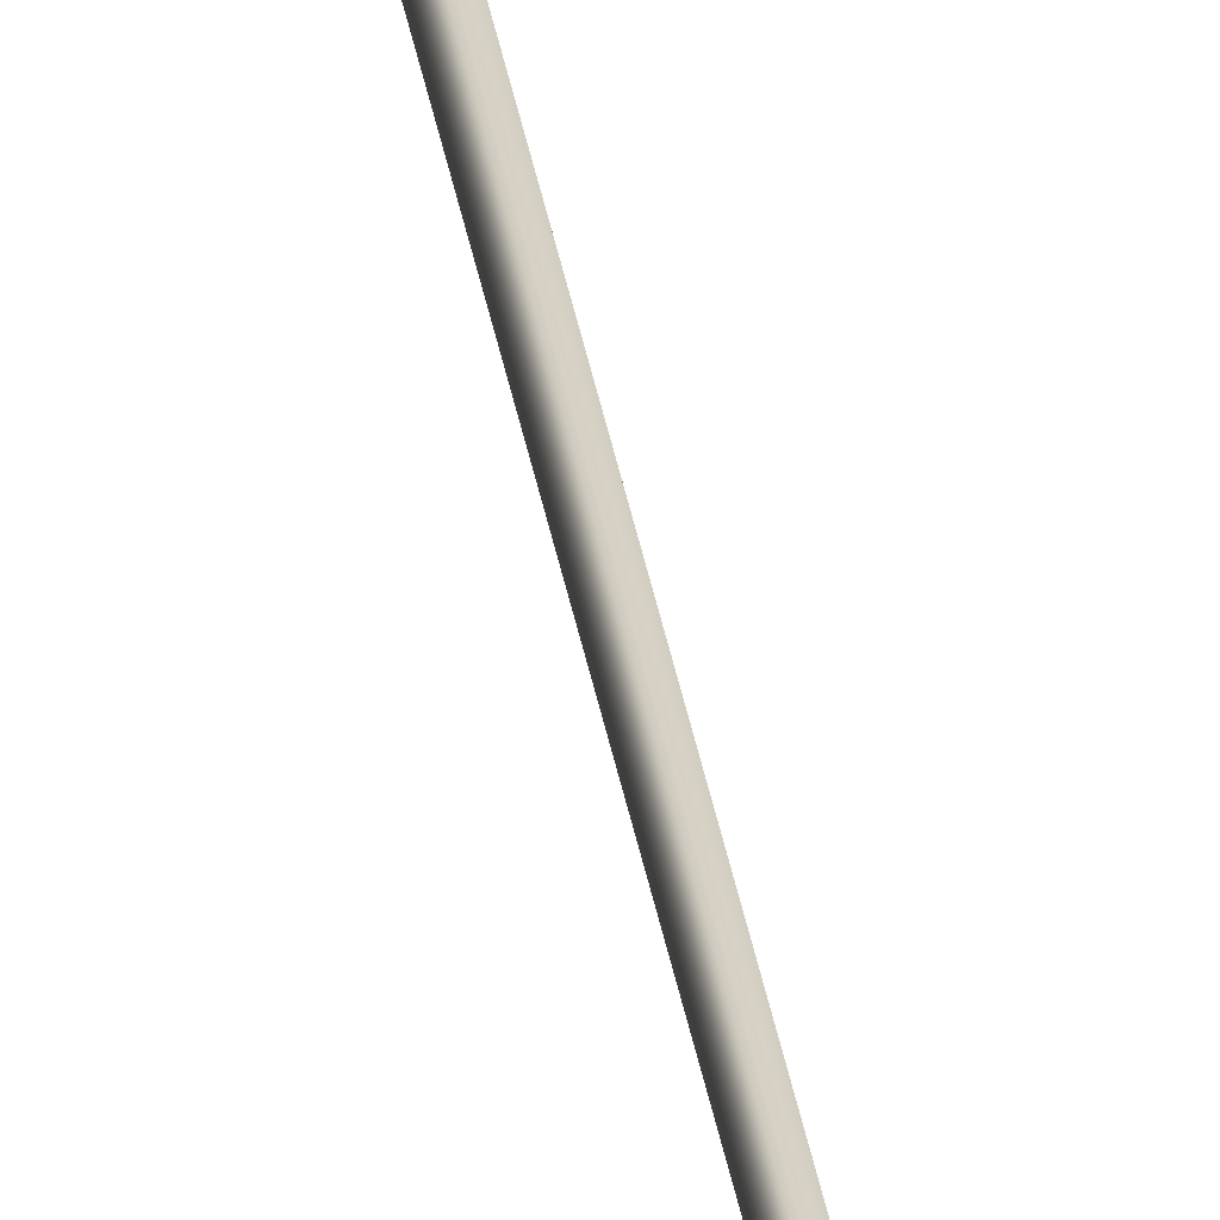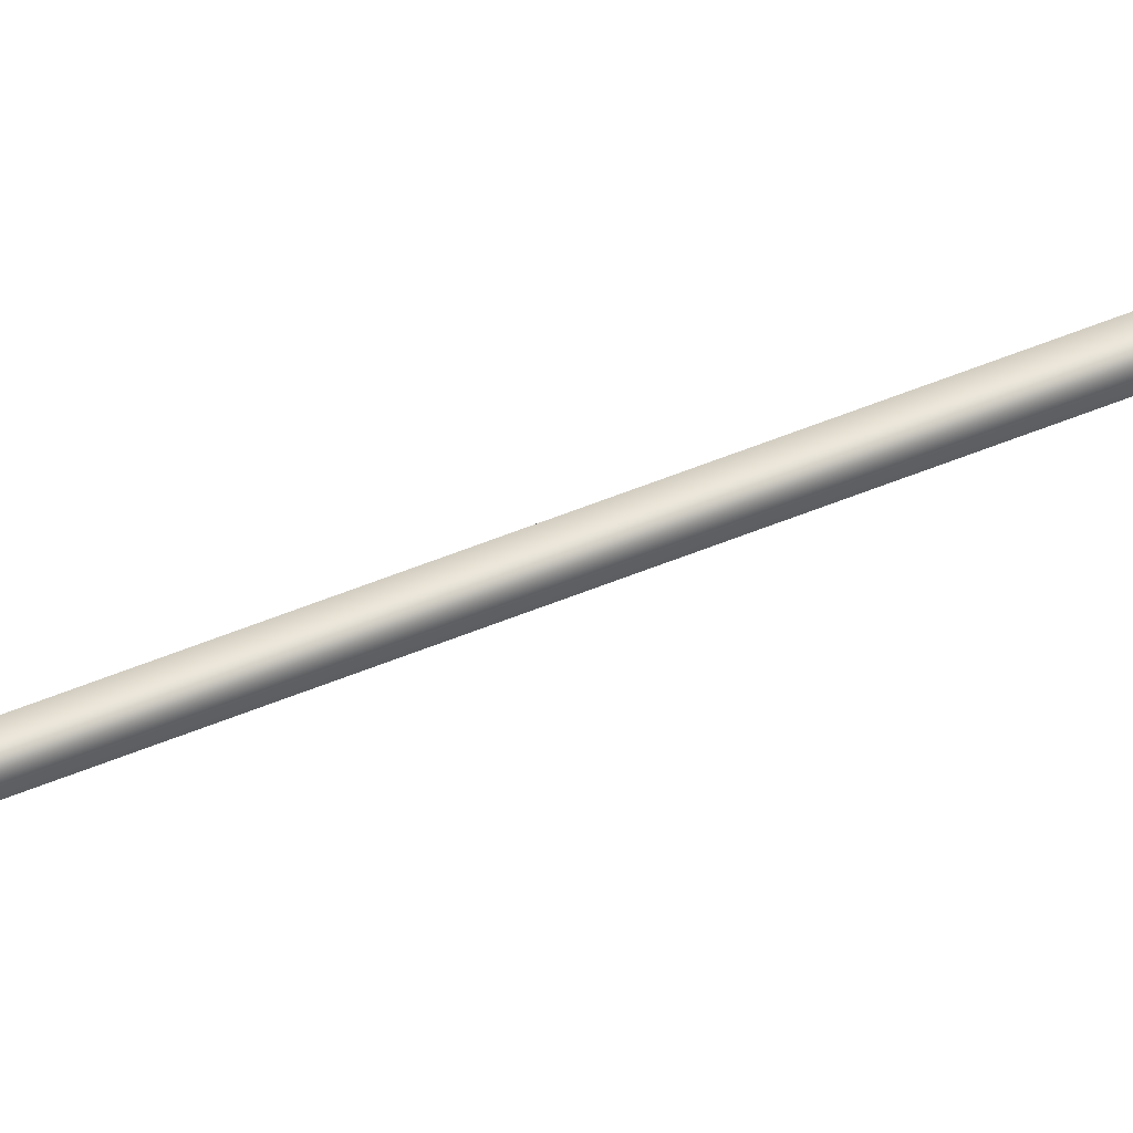
<metadata>
{"format":"obj","ext":"obj","renderer":"f3d","projection":"perspective","resolution":1024,"background":"white","views":[{"elev":26.8,"azim":173.4,"up":"+Y"},{"elev":57.1,"azim":67.6,"up":"+Y"}]}
</metadata>
<code>
g SeparateMesh_Avatar_Male_Size01_Harumasa_Model_Harumasa_Weapon_3_03_LOD1
v -0.7581 -0.0002701 1.079
v -0.75 -0.0002701 1.849
v -0.7516 0.0006227 1.849
v -0.7596 0.0006267 1.079
v -0.7516 -0.001163 1.849
v -0.7596 -0.001167 1.079
v -0.75 -0.0002701 1.849
v -0.7581 -0.0002701 1.079
v -0.7662 -0.0002701 0.3101
v -0.7677 0.0006227 0.3101
v -0.7677 -0.001163 0.3101
v -0.7662 -0.0002701 0.3101
g SeparateMesh_Avatar_Male_Size01_Harumasa_Model_Harumasa_Weapon_3_03_LOD1_0
f 3 2 1
f 4 3 1
f 5 3 4
f 6 5 4
f 7 5 6
f 8 7 6
f 4 1 9
f 10 4 9
f 6 4 10
f 11 6 10
f 8 6 11
f 12 8 11

</code>
